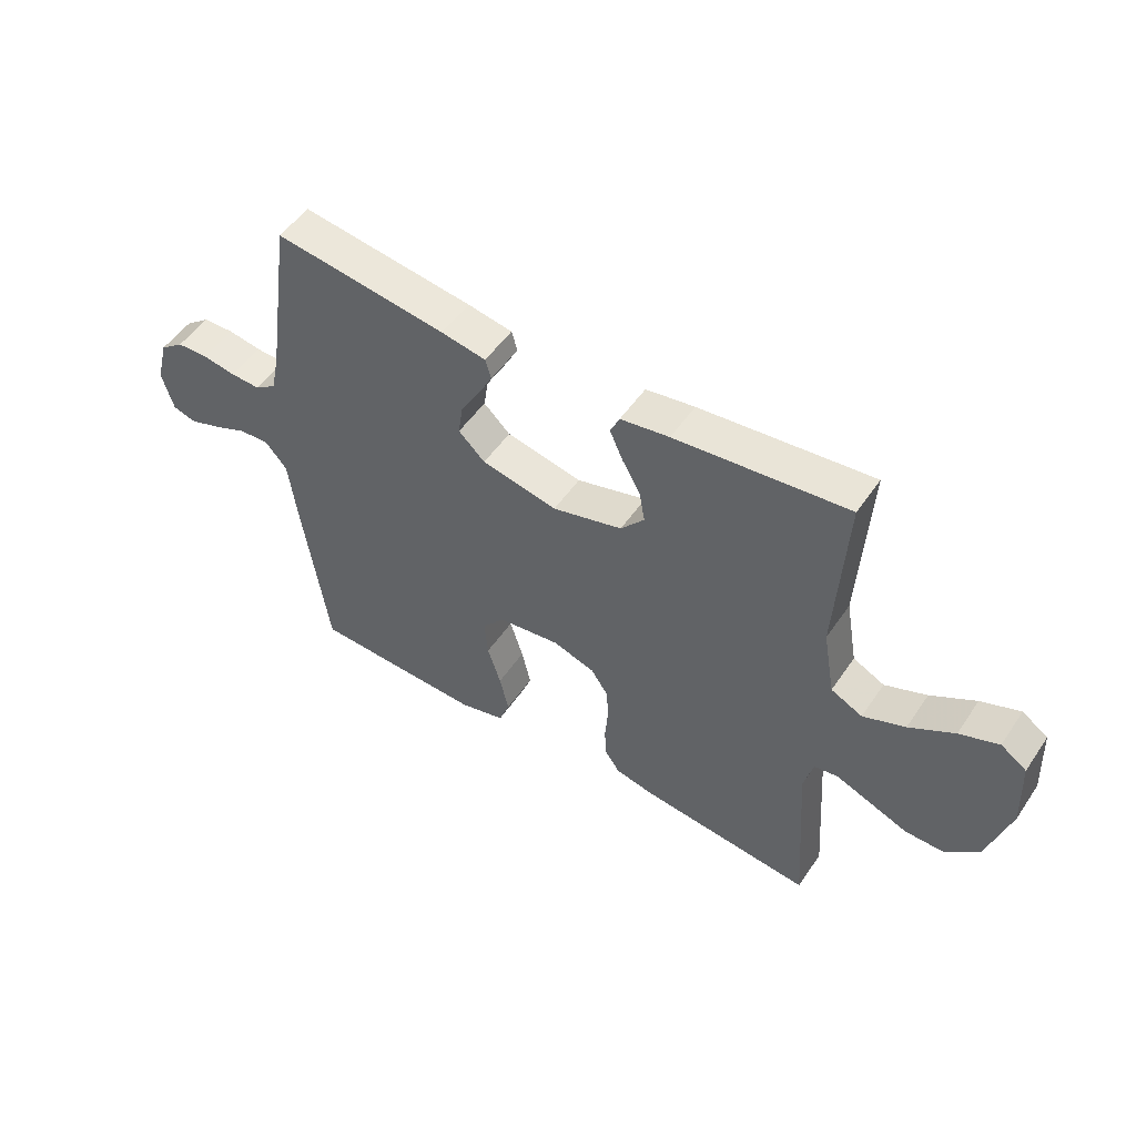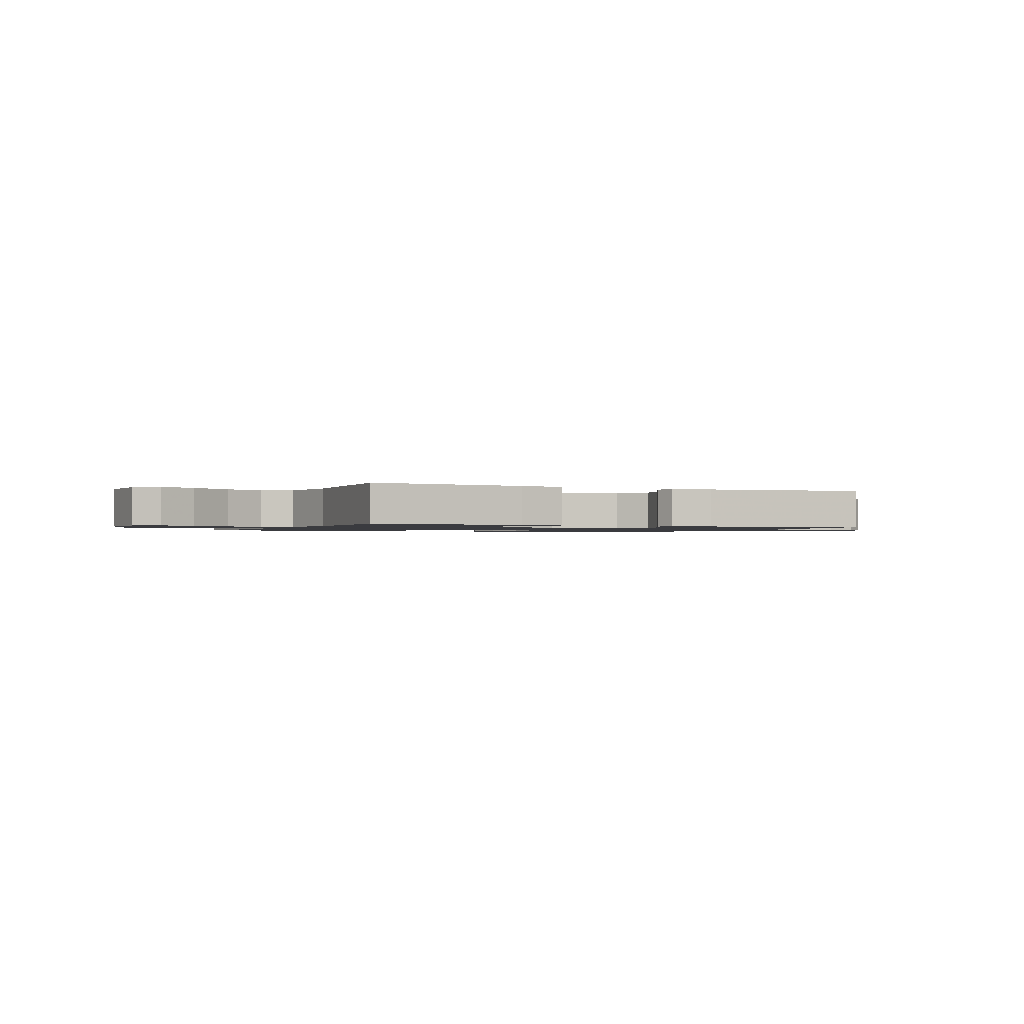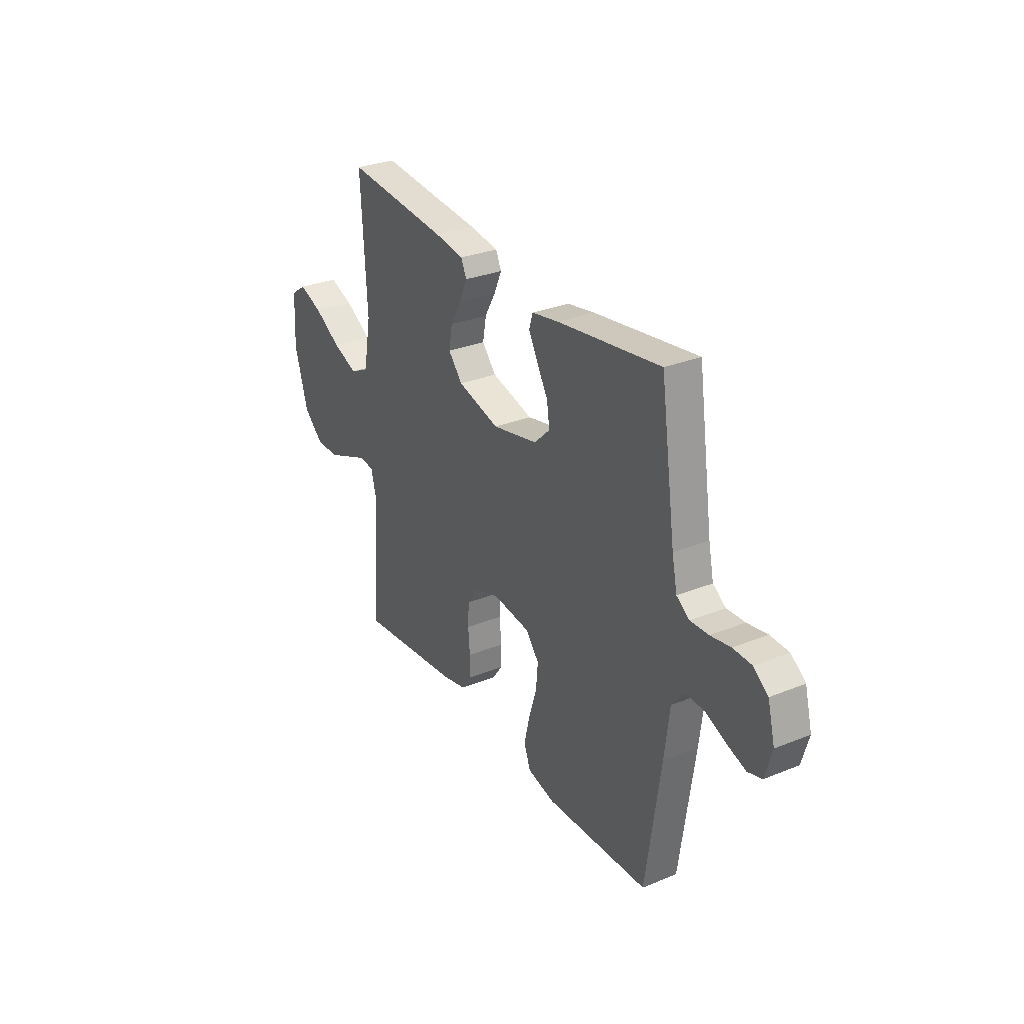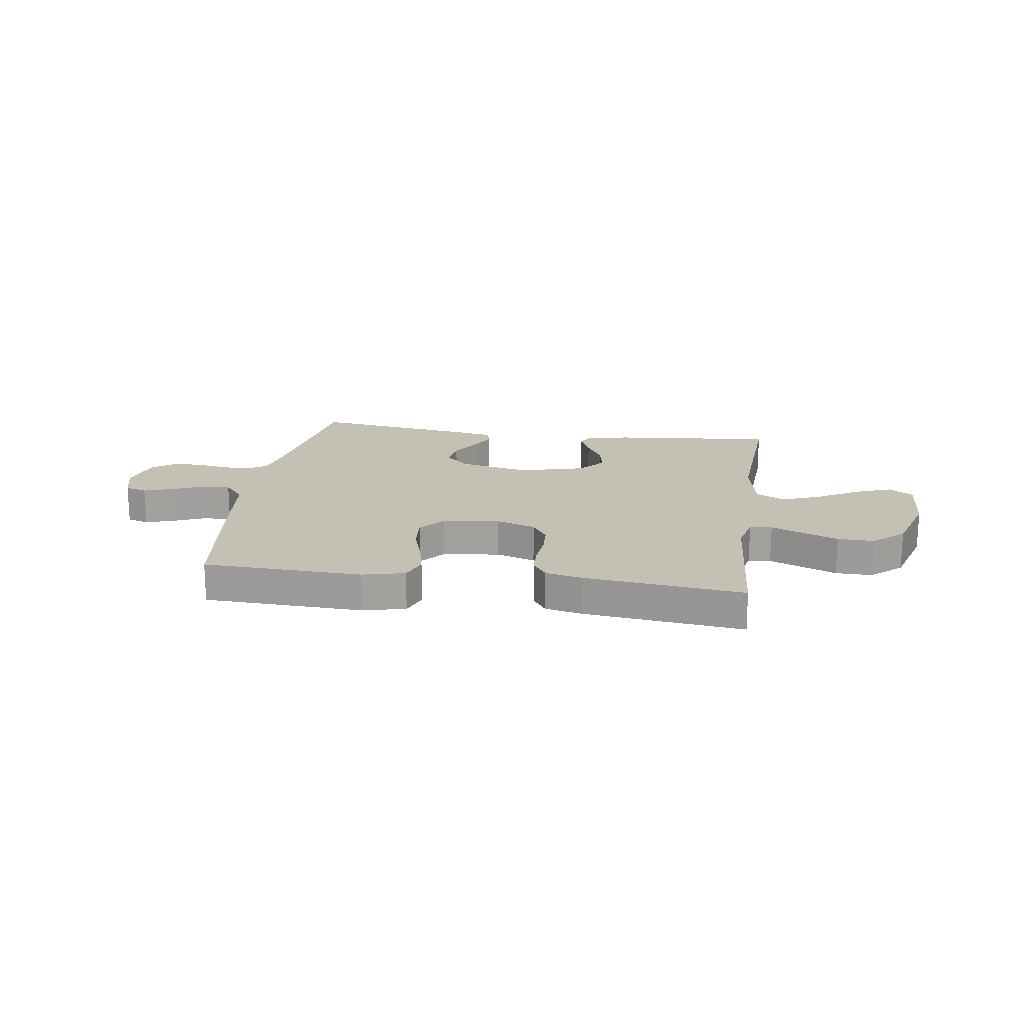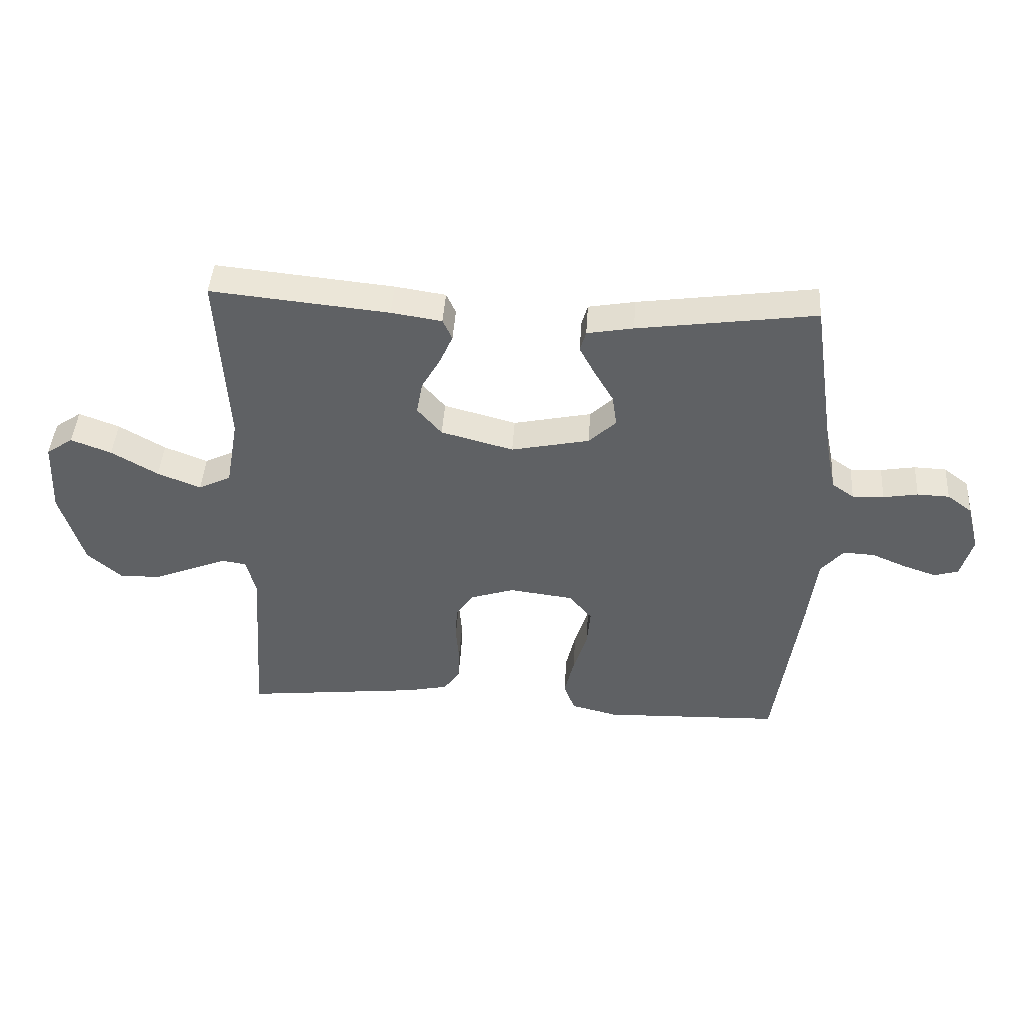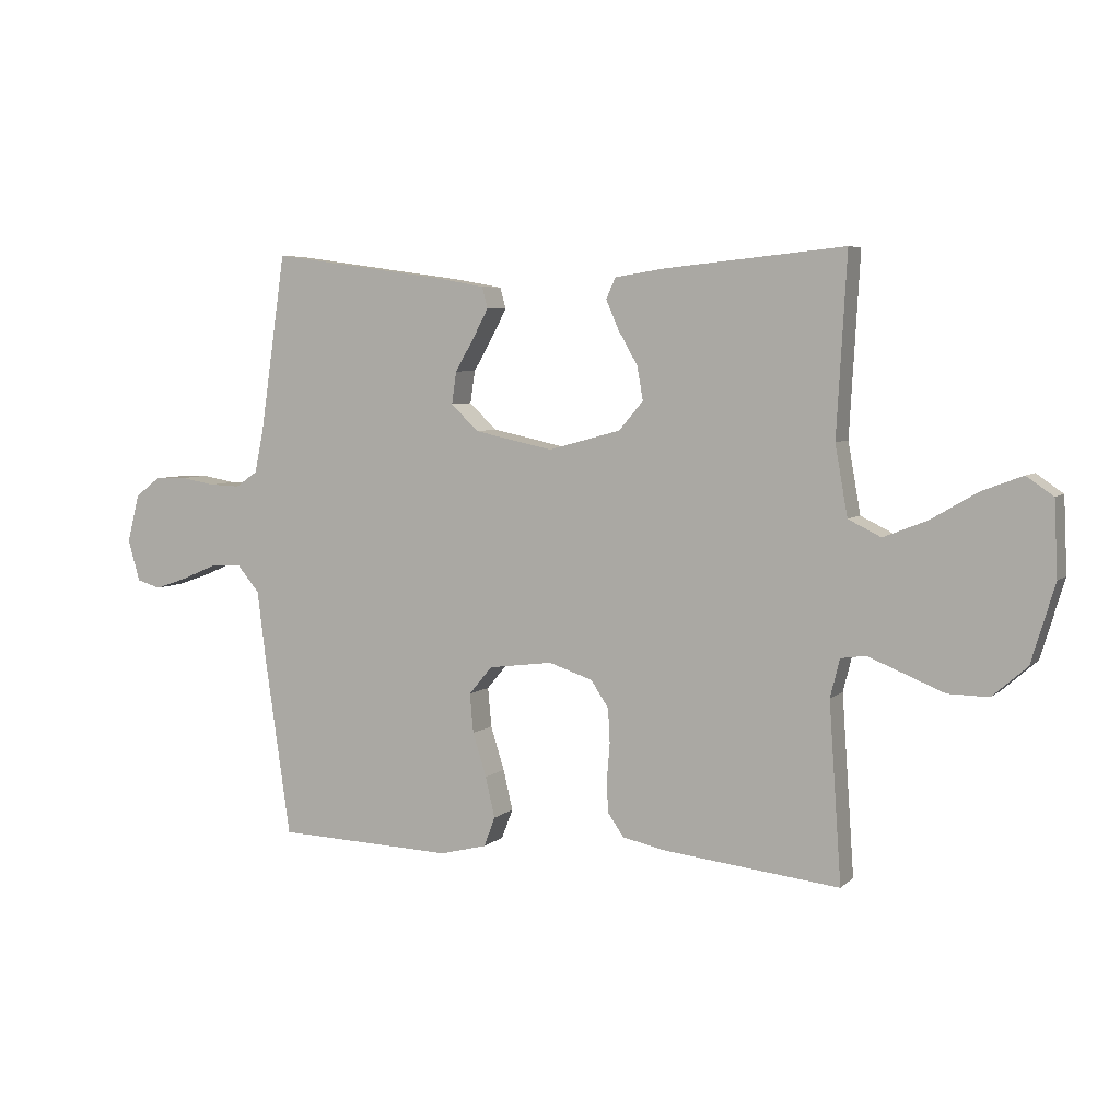
<metadata>
{"format":"obj","ext":"obj","renderer":"f3d","projection":"perspective","resolution":1024,"background":"white","views":[{"elev":51.6,"azim":-146.7,"up":"+Z"},{"elev":-1.3,"azim":-24.6,"up":"+Y"},{"elev":29.6,"azim":59.2,"up":"+Z"},{"elev":18.3,"azim":-171.5,"up":"+Y"},{"elev":43.9,"azim":3.7,"up":"+Z"},{"elev":5.6,"azim":-156.1,"up":"+Z"}]}
</metadata>
<code>
v -0.5 0.07 0.5
v -0.2 0.07 0.47
v -0.115 0.07 0.457
v -0.099 0.07 0.422
v -0.121 0.07 0.372
v -0.153 0.07 0.316
v -0.163 0.07 0.26
v -0.122 0.07 0.212
v 0 0.07 0.179
v 0.132 0.07 0.207
v 0.178 0.07 0.251
v 0.17 0.07 0.305
v 0.138 0.07 0.36
v 0.112 0.07 0.409
v 0.122 0.07 0.444
v 0.2 0.07 0.458
v 0.5 0.07 0.5
v 0.544 0.07 0.2
v 0.559 0.07 0.129
v 0.596 0.07 0.103
v 0.649 0.07 0.105
v 0.707 0.07 0.115
v 0.761 0.07 0.113
v 0.803 0.07 0.081
v 0.824 0.07 0
v 0.804 0.07 -0.07
v 0.763 0.07 -0.082
v 0.708 0.07 -0.063
v 0.649 0.07 -0.038
v 0.596 0.07 -0.035
v 0.558 0.07 -0.08
v 0.543 0.07 -0.2
v 0.5 0.07 -0.5
v 0.2 0.07 -0.51
v 0.121 0.07 -0.49
v 0.102 0.07 -0.44
v 0.118 0.07 -0.372
v 0.141 0.07 -0.299
v 0.147 0.07 -0.233
v 0.108 0.07 -0.186
v 0 0.07 -0.172
v -0.074 0.07 -0.196
v -0.104 0.07 -0.241
v -0.107 0.07 -0.298
v -0.102 0.07 -0.359
v -0.104 0.07 -0.413
v -0.131 0.07 -0.452
v -0.2 0.07 -0.467
v -0.5 0.07 -0.5
v -0.479 0.07 -0.2
v -0.495 0.07 -0.136
v -0.537 0.07 -0.13
v -0.597 0.07 -0.154
v -0.664 0.07 -0.181
v -0.732 0.07 -0.182
v -0.79 0.07 -0.131
v -0.829 0.07 0
v -0.823 0.07 0.125
v -0.778 0.07 0.156
v -0.71 0.07 0.13
v -0.632 0.07 0.084
v -0.559 0.07 0.055
v -0.504 0.07 0.082
v -0.483 0.07 0.2
v -0.5 0 0.5
v -0.2 0 0.47
v -0.115 0 0.457
v -0.099 0 0.422
v -0.121 0 0.372
v -0.153 0 0.316
v -0.163 0 0.26
v -0.122 0 0.212
v 0 0 0.179
v 0.132 0 0.207
v 0.178 0 0.251
v 0.17 0 0.305
v 0.138 0 0.36
v 0.112 0 0.409
v 0.122 0 0.444
v 0.2 0 0.458
v 0.5 0 0.5
v 0.544 0 0.2
v 0.559 0 0.129
v 0.596 0 0.103
v 0.649 0 0.105
v 0.707 0 0.115
v 0.761 0 0.113
v 0.803 0 0.081
v 0.824 0 0
v 0.804 0 -0.07
v 0.763 0 -0.082
v 0.708 0 -0.063
v 0.649 0 -0.038
v 0.596 0 -0.035
v 0.558 0 -0.08
v 0.543 0 -0.2
v 0.5 0 -0.5
v 0.2 0 -0.51
v 0.121 0 -0.49
v 0.102 0 -0.44
v 0.118 0 -0.372
v 0.141 0 -0.299
v 0.147 0 -0.233
v 0.108 0 -0.186
v 0 0 -0.172
v -0.074 0 -0.196
v -0.104 0 -0.241
v -0.107 0 -0.298
v -0.102 0 -0.359
v -0.104 0 -0.413
v -0.131 0 -0.452
v -0.2 0 -0.467
v -0.5 0 -0.5
v -0.479 0 -0.2
v -0.495 0 -0.136
v -0.537 0 -0.13
v -0.597 0 -0.154
v -0.664 0 -0.181
v -0.732 0 -0.182
v -0.79 0 -0.131
v -0.829 0 0
v -0.823 0 0.125
v -0.778 0 0.156
v -0.71 0 0.13
v -0.632 0 0.084
v -0.559 0 0.055
v -0.504 0 0.082
v -0.483 0 0.2
f 59 60 61
f 58 59 61
f 57 58 61
f 56 57 61
f 55 56 61
f 54 55 61
f 53 54 61
f 52 53 61 62
f 51 52 62 63
f 48 49 50
f 47 48 50
f 46 47 50
f 45 46 50
f 44 45 50
f 51 63 64
f 50 51 64
f 44 50 64
f 43 44 64
f 36 37 38
f 35 36 38
f 34 35 38
f 33 34 38
f 32 33 38
f 31 32 38
f 30 31 38 39
f 27 28 29
f 26 27 29
f 25 26 29
f 24 25 29
f 23 24 29
f 22 23 29
f 21 22 29
f 20 21 29 30
f 30 39 40
f 20 30 40
f 19 20 40
f 16 17 18
f 15 16 18
f 14 15 18
f 13 14 18
f 12 13 18
f 11 12 18 19
f 4 5 6
f 3 4 6
f 2 3 6
f 1 2 6
f 64 1 6
f 64 6 7
f 64 7 8
f 43 64 8
f 42 43 8
f 41 42 8 9
f 19 40 41
f 11 19 41
f 10 11 41
f 9 10 41
f 125 124 123
f 125 123 122
f 125 122 121
f 125 121 120
f 125 120 119
f 125 119 118
f 125 118 117
f 126 125 117 116
f 127 126 116 115
f 114 113 112
f 114 112 111
f 114 111 110
f 114 110 109
f 114 109 108
f 128 127 115
f 128 115 114
f 128 114 108
f 128 108 107
f 102 101 100
f 102 100 99
f 102 99 98
f 102 98 97
f 102 97 96
f 102 96 95
f 103 102 95 94
f 93 92 91
f 93 91 90
f 93 90 89
f 93 89 88
f 93 88 87
f 93 87 86
f 93 86 85
f 94 93 85 84
f 104 103 94
f 104 94 84
f 104 84 83
f 82 81 80
f 82 80 79
f 82 79 78
f 82 78 77
f 82 77 76
f 83 82 76 75
f 70 69 68
f 70 68 67
f 70 67 66
f 70 66 65
f 70 65 128
f 71 70 128
f 72 71 128
f 72 128 107
f 72 107 106
f 73 72 106 105
f 105 104 83
f 105 83 75
f 105 75 74
f 105 74 73
f 1 65 66 2
f 2 66 67 3
f 3 67 68 4
f 4 68 69 5
f 5 69 70 6
f 6 70 71 7
f 7 71 72 8
f 8 72 73 9
f 9 73 74 10
f 10 74 75 11
f 11 75 76 12
f 12 76 77 13
f 13 77 78 14
f 14 78 79 15
f 15 79 80 16
f 16 80 81 17
f 17 81 82 18
f 18 82 83 19
f 19 83 84 20
f 20 84 85 21
f 21 85 86 22
f 22 86 87 23
f 23 87 88 24
f 24 88 89 25
f 25 89 90 26
f 26 90 91 27
f 27 91 92 28
f 28 92 93 29
f 29 93 94 30
f 30 94 95 31
f 31 95 96 32
f 32 96 97 33
f 33 97 98 34
f 34 98 99 35
f 35 99 100 36
f 36 100 101 37
f 37 101 102 38
f 38 102 103 39
f 39 103 104 40
f 40 104 105 41
f 41 105 106 42
f 42 106 107 43
f 43 107 108 44
f 44 108 109 45
f 45 109 110 46
f 46 110 111 47
f 47 111 112 48
f 48 112 113 49
f 49 113 114 50
f 50 114 115 51
f 51 115 116 52
f 52 116 117 53
f 53 117 118 54
f 54 118 119 55
f 55 119 120 56
f 56 120 121 57
f 57 121 122 58
f 58 122 123 59
f 59 123 124 60
f 60 124 125 61
f 61 125 126 62
f 62 126 127 63
f 63 127 128 64
f 64 128 65 1

</code>
